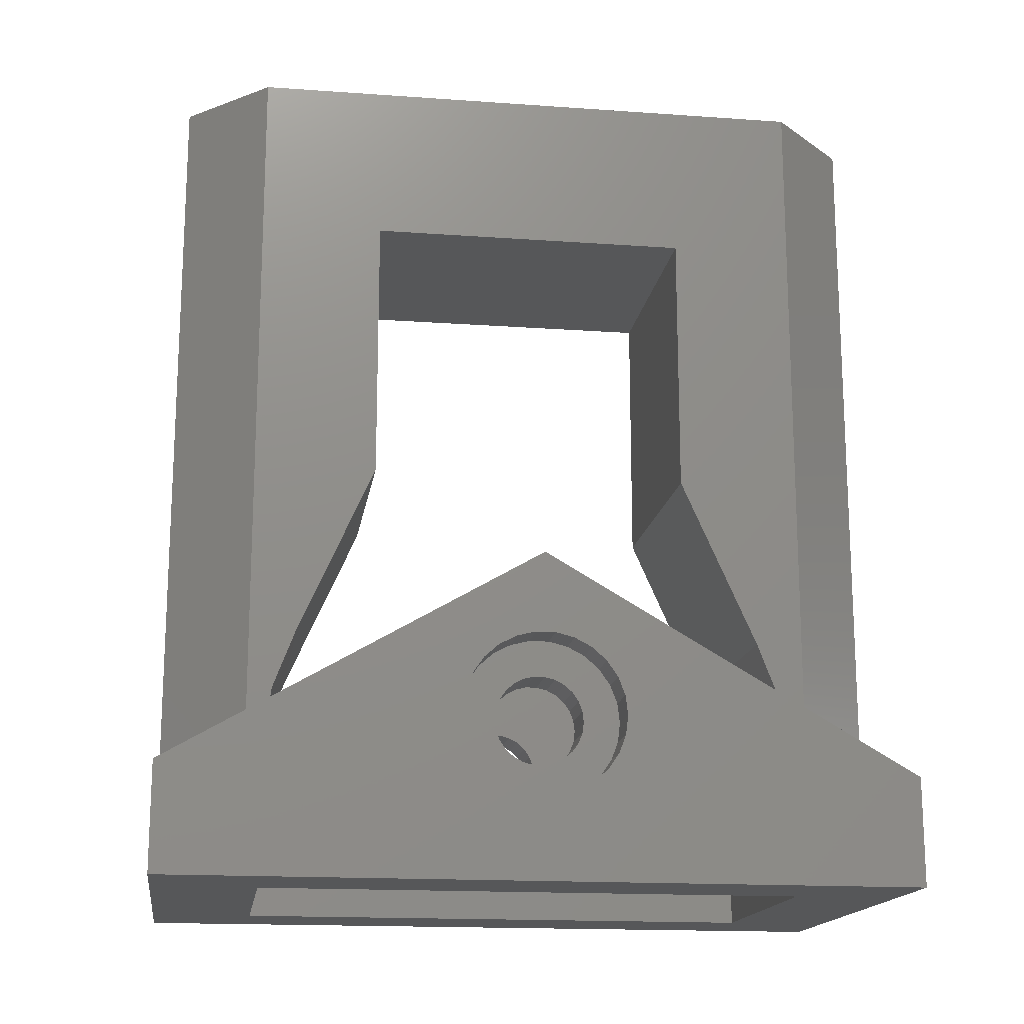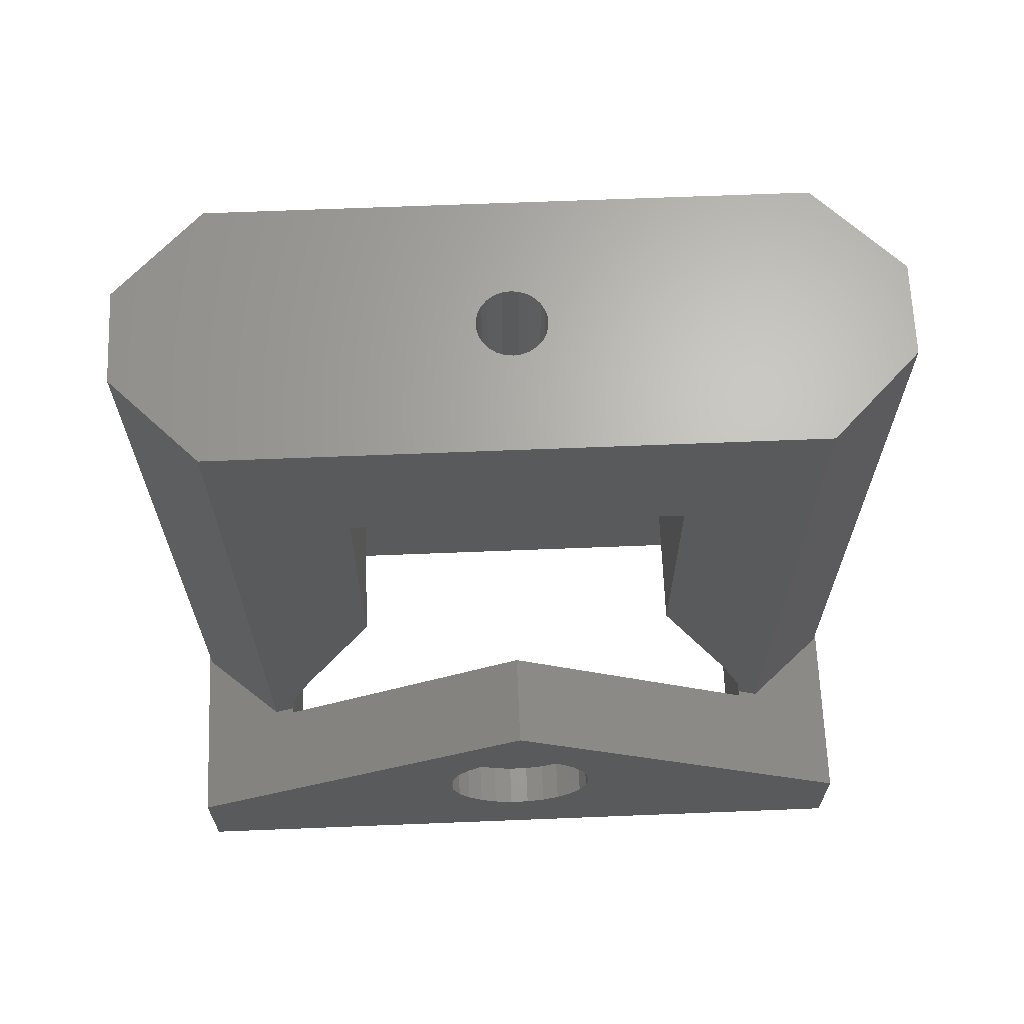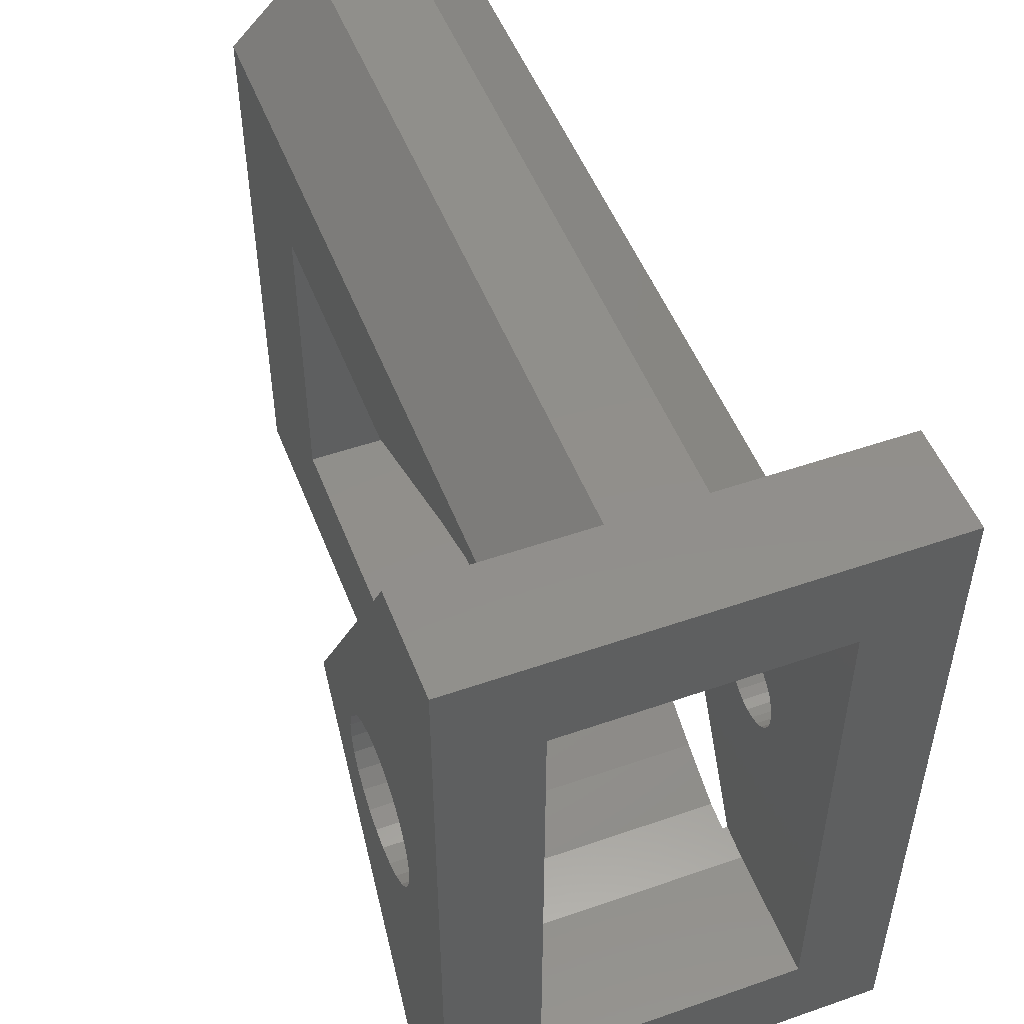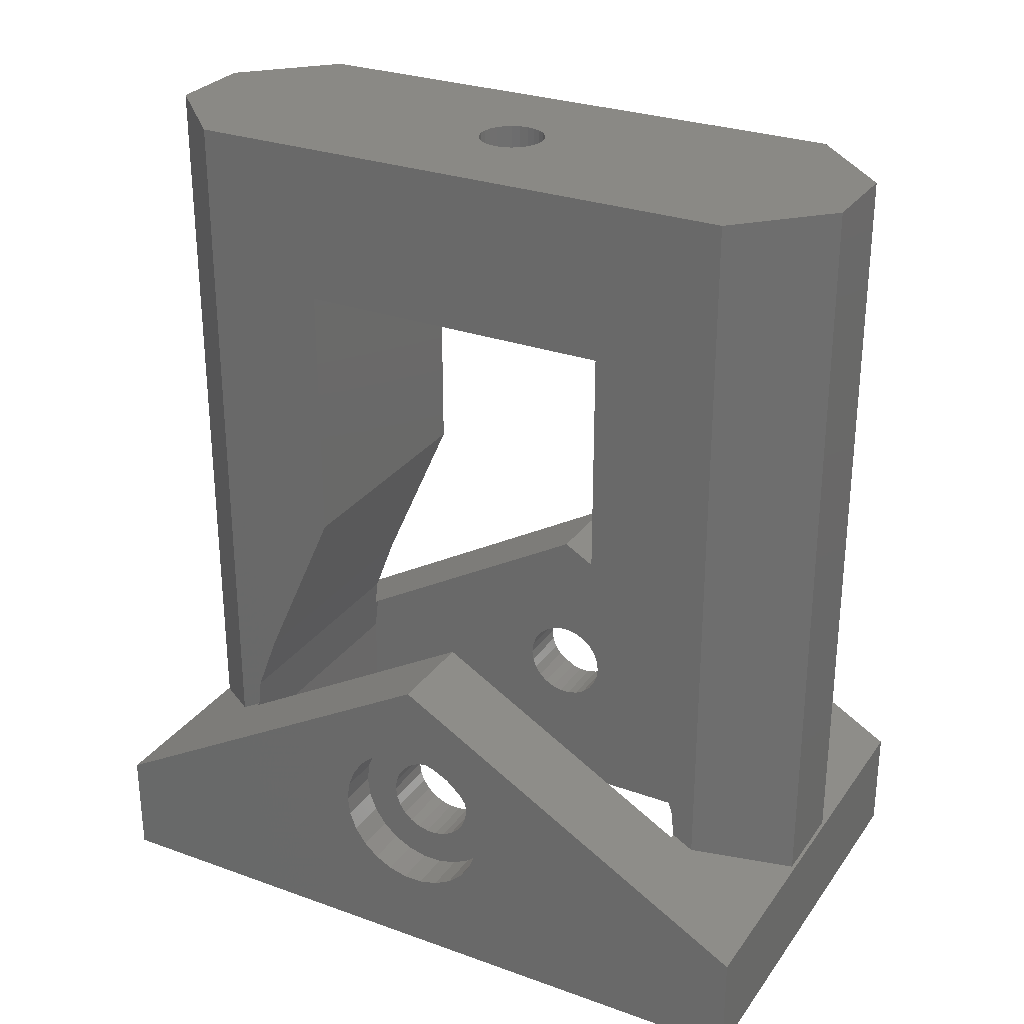
<metadata>
{"format":"stl","ext":"stl","renderer":"f3d","projection":"perspective","resolution":1024,"background":"white","views":[{"elev":-16.4,"azim":81.7,"up":"+Z"},{"elev":66.2,"azim":87.7,"up":"+Z"},{"elev":50.7,"azim":159.2,"up":"+Y"},{"elev":28.5,"azim":118.4,"up":"+Z"}]}
</metadata>
<code>
# stl→obj: 298 verts, 608 faces
v -8.5 13.86 -18
v -8.5 13.86 -22
v -8.5 -4.108e-15 -10
v -8.5 -5.04e-15 -19.35
v -8.5 -13.86 -22
v -8.5 -13.86 -18
v -8.5 2.901 -14.32
v -8.5 -2.065e-15 -12.65
v -8.5 -2.901 -14.32
v -8.5 2.901 -17.68
v -8.5 -2.901 -17.68
v 8.5 13.86 -18
v 8.5 13.86 -22
v -5 6 -13.46
v 4.8 10.63 -16.14
v 4.8 9.84 -15.68
v -5 9.84 -15.68
v -4.8 10.63 -16.14
v -4.8 9.84 -15.68
v -1.679 13.75 -17.94
v 1.679 13.75 -17.94
v 5 9.84 -15.68
v 5 -1.11e-15 -10
v 8.5 -3.331e-16 -10
v -5 -3.331e-15 -10
v -1.679 -13.75 -17.94
v -4.8 -10.63 -16.14
v -5 -9.84 -15.68
v 8.5 -13.86 -18
v 5 -6 -13.46
v 5 -9.84 -15.68
v 4.8 -9.84 -15.68
v 1.679 -13.75 -17.94
v 4.8 -10.63 -16.14
v -4.8 -9.84 -15.68
v 8.5 -13.86 -22
v -5 -5.995e-15 -22
v -5 10 -22
v -5 -10 -22
v -5 -8.611 -22
v 5 -10 -22
v 5 8.611 -22
v 5 -3.775e-15 -22
v 5 10 -22
v -7 2.901 -17.68
v -7 2.901 -14.32
v -7 -2.065e-15 -12.65
v -7 -5.04e-15 -19.35
v -7 -2.901 -17.68
v -7 -2.901 -14.32
v 8.5 1.704 -13.53
v 8.5 1.064 -13.2
v 8.5 2.246 -14.01
v 8.5 2.656 -14.61
v 8.5 -2.913 -15.28
v 8.5 -2.656 -14.61
v 8.5 2.913 -15.28
v 8.5 3 -16
v 8.5 2.913 -16.72
v 8.5 2.656 -17.39
v 8.5 2.246 -17.99
v 8.5 1.704 -18.47
v 8.5 -2.246 -17.99
v 8.5 -2.656 -17.39
v 8.5 1.064 -18.8
v 8.5 0.3616 -18.98
v 8.5 -0.3616 -18.98
v 8.5 -1.064 -18.8
v 8.5 -1.704 -18.47
v 8.5 -2.913 -16.72
v 8.5 -3 -16
v 8.5 -2.246 -14.01
v 8.5 -1.704 -13.53
v 8.5 -1.064 -13.2
v 8.5 -0.3616 -13.02
v 8.5 0.3616 -13.02
v 5 10 -17
v 5 9.709 -19.39
v 5 8.855 -21.65
v 5 0.1989 -17.64
v 5 -2.806e-15 -17.64
v 5 0.5851 -17.54
v 5 0.9373 -17.36
v 5 1.235 -17.09
v 5 1.461 -16.77
v 5 1.602 -16.39
v 5 1.65 -16
v 5 1.602 -15.61
v 5 1.461 -15.23
v 5 1.235 -14.91
v 5 0.9373 -14.64
v 5 0.5851 -14.46
v 5 0.1989 -14.36
v 5 -2.079e-15 -14.36
v -2.22e-15 10 -17
v -5 10 -17
v 4.8 9.709 -14.61
v -4.8 9.709 -14.61
v 4.8 -9.709 -14.61
v 4.8 -10.63 9.975
v 4.8 -8.855 -12.35
v 4.8 -6 -5.97
v 4.8 -6 4
v 4.8 10.63 9.975
v 4.8 6 -5.97
v 4.8 6 4
v 4.8 8.855 -12.35
v 1.679 13.75 9.975
v -1.679 13.75 9.975
v -4.8 10.63 9.975
v -4.8 8.855 -12.35
v -4.8 6 -5.97
v -4.8 6 4
v -4.8 -10.63 9.975
v -4.8 -6 4
v -4.8 -9.709 -14.61
v -4.8 -6 -5.97
v -4.8 -8.855 -12.35
v -5 6 -17
v -5 0.5851 -14.46
v -5 -4.299e-15 -14.36
v -5 0.1989 -14.36
v -5 0.9373 -14.64
v -5 1.461 -15.23
v -5 1.235 -14.91
v -5 1.602 -15.61
v -5 1.65 -16
v -5 1.602 -16.39
v -5 1.461 -16.77
v -5 1.235 -17.09
v -5 0.9373 -17.36
v -5 0.5851 -17.54
v -5 0.1989 -17.64
v -5 -5.027e-15 -17.64
v -5 -10 -17
v -5 -9.709 -19.39
v -5 -8.855 -21.65
v -5 -0.1989 -17.64
v -5 -0.5851 -17.54
v -5 -1.235 -17.09
v -5 -0.9373 -17.36
v -5 -1.461 -16.77
v -5 -1.602 -16.39
v -5 -1.65 -16
v -5 -1.602 -15.61
v -5 -1.461 -15.23
v -5 -1.235 -14.91
v -5 -0.9373 -14.64
v -5 -0.5851 -14.46
v -5 -0.1989 -14.36
v 5 -10 -17
v 2.22e-15 -10 -17
v -1.679 -13.75 9.975
v 1.679 -13.75 9.975
v 5 -6 -17
v 5 -0.1989 -14.36
v 5 -0.9373 -14.64
v 5 -1.235 -14.91
v 5 -1.461 -15.23
v 5 -1.602 -15.61
v 5 -1.65 -16
v 5 -1.602 -16.39
v 5 -1.461 -16.77
v 5 -1.235 -17.09
v 5 -0.9373 -17.36
v 5 -0.5851 -17.54
v 5 -0.1989 -17.64
v 5 -0.5851 -14.46
v -7 -1.235 -17.09
v -7 -1.461 -15.23
v -7 -1.461 -16.77
v -7 -0.1989 -14.36
v -7 -1.602 -16.39
v -7 -1.65 -16
v -7 -0.5851 -14.46
v -7 -0.9373 -14.64
v -7 -1.602 -15.61
v -7 -1.235 -14.91
v -7 -0.9373 -17.36
v -7 1.602 -16.39
v -7 1.461 -16.77
v -7 -0.5851 -17.54
v -7 -0.1989 -17.64
v -7 0.1989 -17.64
v -7 0.5851 -17.54
v -7 0.9373 -17.36
v -7 1.235 -17.09
v -7 1.65 -16
v -7 1.602 -15.61
v -7 1.461 -15.23
v -7 1.235 -14.91
v -7 0.9373 -14.64
v -7 0.5851 -14.46
v -7 0.1989 -14.36
v 6.95 1.704 -13.53
v 6.95 2.246 -14.01
v 6.95 1.064 -13.2
v 6.95 0.3616 -13.02
v 6.95 -0.3616 -13.02
v 6.95 -1.064 -13.2
v 6.95 -1.704 -13.53
v 6.95 -2.246 -14.01
v 6.95 -2.656 -14.61
v 6.95 -2.913 -15.28
v 6.95 -3 -16
v 6.95 -2.913 -16.72
v 6.95 -2.656 -17.39
v 6.95 -2.246 -17.99
v 6.95 -1.704 -18.47
v 6.95 -1.064 -18.8
v 6.95 -0.3616 -18.98
v 6.95 0.3616 -18.98
v 6.95 1.064 -18.8
v 6.95 1.704 -18.47
v 6.95 2.246 -17.99
v 6.95 2.656 -17.39
v 6.95 2.913 -16.72
v 6.95 3 -16
v 6.95 2.913 -15.28
v 6.95 2.656 -14.61
v 6.95 0.1989 -14.36
v 6.95 -0.1989 -14.36
v 6.95 0.5851 -14.46
v 6.95 0.9373 -14.64
v 6.95 1.235 -14.91
v 6.95 1.461 -15.23
v 6.95 1.602 -15.61
v 6.95 1.65 -16
v 6.95 1.602 -16.39
v 6.95 1.461 -16.77
v 6.95 1.235 -17.09
v 6.95 0.9373 -17.36
v 6.95 0.5851 -17.54
v 6.95 0.1989 -17.64
v 6.95 -0.1989 -17.64
v -1.214 -0.2991 9.975
v -1.107 -0.5809 9.975
v -1.25 2.209e-15 9.975
v -1.214 0.2991 9.975
v -1.107 0.5809 9.975
v -0.9356 0.8289 9.975
v -0.1507 -1.241 9.975
v -0.4433 -1.169 9.975
v -0.7101 1.029 9.975
v 1.107 -0.5809 9.975
v 0.9356 -0.8289 9.975
v 0.4433 -1.169 9.975
v 0.1507 -1.241 9.975
v -0.4433 1.169 9.975
v 0.7101 -1.029 9.975
v -0.1507 1.241 9.975
v 0.1507 1.241 9.975
v 0.4433 1.169 9.975
v 0.7101 1.029 9.975
v 1.214 -0.2991 9.975
v 0.9356 0.8289 9.975
v 1.25 2.209e-15 9.975
v 1.107 0.5809 9.975
v 1.214 0.2991 9.975
v -0.7101 -1.029 9.975
v -0.9356 -0.8289 9.975
v 6.95 -0.5851 -17.54
v 6.95 -0.9373 -17.36
v 6.95 -1.235 -17.09
v 6.95 -1.461 -16.77
v 6.95 -1.602 -16.39
v 6.95 -1.65 -16
v 6.95 -1.602 -15.61
v 6.95 -1.461 -15.23
v 6.95 -1.235 -14.91
v 6.95 -0.9373 -14.64
v 6.95 -0.5851 -14.46
v -1.214 -0.2991 5
v -1.25 0 5
v -1.107 -0.5809 5
v -0.9356 -0.8289 5
v -0.7101 -1.029 5
v -0.4433 -1.169 5
v -0.1507 -1.241 5
v 0.1507 -1.241 5
v 0.4433 -1.169 5
v 0.7101 -1.029 5
v 0.9356 -0.8289 5
v 1.107 -0.5809 5
v 1.214 -0.2991 5
v 1.25 0 5
v 1.214 0.2991 5
v 1.107 0.5809 5
v 0.9356 0.8289 5
v 0.7101 1.029 5
v 0.4433 1.169 5
v 0.1507 1.241 5
v -0.1507 1.241 5
v -0.4433 1.169 5
v -0.7101 1.029 5
v -0.9356 0.8289 5
v -1.107 0.5809 5
v -1.214 0.2991 5
f 1 2 3
f 4 2 5
f 3 5 6
f 3 2 7
f 3 7 8
f 3 8 9
f 3 9 5
f 10 2 4
f 11 4 5
f 7 2 10
f 11 5 9
f 1 12 2
f 2 12 13
f 14 1 3
f 15 16 12
f 17 1 14
f 18 1 17
f 19 18 17
f 20 1 18
f 12 1 20
f 12 20 21
f 21 15 12
f 22 12 16
f 23 12 22
f 24 12 23
f 25 14 3
f 25 3 6
f 26 27 6
f 28 25 6
f 24 23 29
f 23 30 29
f 30 31 29
f 31 32 29
f 29 33 6
f 29 34 33
f 33 26 6
f 27 28 6
f 32 34 29
f 35 28 27
f 29 6 5
f 36 29 5
f 37 5 2
f 38 37 2
f 39 5 40
f 36 5 39
f 41 36 39
f 42 13 43
f 36 41 13
f 41 43 13
f 13 42 44
f 13 38 2
f 40 5 37
f 38 13 44
f 10 45 46
f 7 10 46
f 47 8 46
f 46 8 7
f 4 48 45
f 10 4 45
f 11 49 48
f 4 11 48
f 49 11 50
f 50 11 9
f 50 9 47
f 47 9 8
f 13 12 24
f 36 13 29
f 51 13 24
f 52 51 24
f 53 13 51
f 54 13 53
f 55 56 29
f 57 13 54
f 58 13 57
f 59 13 58
f 60 13 59
f 61 13 60
f 62 13 61
f 63 64 29
f 65 13 62
f 66 13 65
f 67 13 66
f 68 69 29
f 29 13 67
f 70 71 29
f 64 70 29
f 71 55 29
f 29 56 24
f 56 72 24
f 72 73 24
f 73 74 24
f 74 75 24
f 75 76 24
f 76 52 24
f 67 68 29
f 69 63 29
f 77 78 22
f 22 78 79
f 22 79 42
f 22 42 43
f 80 43 81
f 22 43 80
f 22 80 82
f 22 83 84
f 84 85 22
f 85 86 22
f 86 87 22
f 87 88 22
f 88 89 22
f 89 90 22
f 90 91 22
f 91 92 22
f 92 93 22
f 93 94 23
f 93 23 22
f 83 22 82
f 95 77 22
f 96 95 22
f 16 96 22
f 97 96 16
f 19 96 97
f 98 19 97
f 19 17 96
f 99 100 34
f 101 100 99
f 102 100 101
f 103 100 102
f 104 100 103
f 105 104 106
f 107 104 105
f 97 104 107
f 16 104 97
f 15 104 16
f 32 99 34
f 103 106 104
f 15 21 104
f 104 21 108
f 109 108 20
f 20 108 21
f 20 18 109
f 109 18 110
f 19 110 18
f 98 110 19
f 111 110 98
f 112 110 111
f 113 110 112
f 114 110 115
f 114 115 27
f 35 27 116
f 115 117 27
f 117 118 27
f 118 116 27
f 115 110 113
f 119 96 17
f 14 119 17
f 119 14 25
f 120 119 25
f 121 122 25
f 122 120 25
f 123 119 120
f 124 119 125
f 126 119 124
f 127 119 126
f 128 119 127
f 129 119 128
f 130 119 129
f 131 119 130
f 132 119 131
f 133 119 132
f 37 119 133
f 37 133 134
f 38 119 37
f 96 119 38
f 123 125 119
f 28 135 136
f 40 28 137
f 137 28 136
f 37 28 40
f 138 28 37
f 134 138 37
f 139 28 138
f 140 28 141
f 142 28 140
f 143 28 142
f 144 28 143
f 145 28 144
f 146 28 145
f 147 28 146
f 148 28 147
f 149 28 148
f 150 28 149
f 25 28 150
f 25 150 121
f 139 141 28
f 116 99 35
f 35 99 32
f 32 31 151
f 32 151 35
f 35 151 152
f 35 152 135
f 35 135 28
f 27 26 153
f 114 27 153
f 154 153 26
f 33 154 26
f 33 34 100
f 154 33 100
f 151 31 155
f 31 30 155
f 156 30 94
f 155 157 41
f 157 158 41
f 158 159 41
f 159 160 41
f 160 161 41
f 41 162 43
f 162 163 43
f 163 164 43
f 164 165 43
f 165 166 43
f 43 167 81
f 166 167 43
f 161 162 41
f 151 155 41
f 156 168 30
f 30 23 94
f 30 168 157
f 30 157 155
f 38 44 77
f 96 38 95
f 95 38 77
f 42 79 44
f 44 79 78
f 78 77 44
f 151 41 152
f 41 39 152
f 39 135 152
f 39 136 135
f 137 136 39
f 137 39 40
f 45 48 46
f 169 48 49
f 170 49 50
f 46 50 47
f 169 49 171
f 46 172 50
f 173 49 174
f 172 175 50
f 175 176 50
f 174 49 177
f 176 178 50
f 178 170 50
f 171 49 173
f 179 48 169
f 180 46 181
f 182 48 179
f 183 48 182
f 184 48 183
f 185 48 184
f 186 48 185
f 187 48 186
f 181 48 187
f 46 48 181
f 188 46 180
f 189 46 188
f 190 46 189
f 191 46 190
f 46 191 192
f 46 192 193
f 46 193 194
f 46 194 172
f 177 49 170
f 51 195 53
f 53 195 196
f 52 197 51
f 51 197 195
f 76 198 52
f 52 198 197
f 75 199 76
f 76 199 198
f 74 200 75
f 75 200 199
f 73 201 74
f 74 201 200
f 72 202 73
f 73 202 201
f 56 203 72
f 72 203 202
f 55 204 56
f 56 204 203
f 71 205 55
f 55 205 204
f 71 70 205
f 205 70 206
f 70 64 206
f 206 64 207
f 64 63 207
f 207 63 208
f 208 63 69
f 209 208 69
f 209 69 68
f 210 209 68
f 210 68 67
f 211 210 67
f 211 67 66
f 212 211 66
f 212 66 65
f 213 212 65
f 213 65 62
f 214 213 62
f 214 62 61
f 215 214 61
f 215 61 60
f 216 215 60
f 216 60 59
f 217 216 59
f 217 59 58
f 218 217 58
f 58 57 219
f 218 58 219
f 57 54 220
f 219 57 220
f 54 53 196
f 220 54 196
f 221 222 93
f 93 222 156
f 93 156 94
f 223 221 92
f 92 221 93
f 224 223 91
f 91 223 92
f 225 224 90
f 90 224 91
f 89 226 225
f 90 89 225
f 88 227 226
f 89 88 226
f 87 228 227
f 88 87 227
f 86 229 228
f 87 86 228
f 85 230 229
f 86 85 229
f 84 231 230
f 85 84 230
f 83 232 231
f 84 83 231
f 82 233 232
f 83 82 232
f 80 234 233
f 82 80 233
f 167 235 234
f 81 167 80
f 80 167 234
f 98 97 107
f 111 98 107
f 110 114 153
f 236 110 154
f 154 110 153
f 108 110 104
f 109 110 108
f 237 236 154
f 238 110 236
f 239 110 238
f 240 110 239
f 241 110 240
f 242 243 100
f 244 110 241
f 245 246 100
f 247 248 100
f 104 110 249
f 250 247 100
f 104 249 251
f 246 250 100
f 104 251 252
f 248 242 100
f 104 252 253
f 104 253 254
f 255 245 100
f 104 254 256
f 257 255 100
f 104 256 258
f 104 259 100
f 104 258 259
f 259 257 100
f 243 260 100
f 260 261 100
f 100 261 154
f 261 237 154
f 244 249 110
f 111 107 105
f 112 111 105
f 112 105 106
f 113 112 106
f 106 103 113
f 113 103 115
f 102 117 103
f 103 117 115
f 101 118 102
f 102 118 117
f 99 116 101
f 101 116 118
f 183 138 134
f 184 183 133
f 133 183 134
f 184 133 132
f 185 184 132
f 185 132 131
f 186 185 131
f 186 131 130
f 187 186 130
f 187 130 129
f 181 187 129
f 181 129 128
f 180 181 128
f 180 128 127
f 188 180 127
f 188 127 126
f 189 188 126
f 189 126 124
f 190 189 124
f 190 124 125
f 191 190 125
f 125 123 191
f 191 123 192
f 123 120 192
f 192 120 193
f 120 122 193
f 193 122 194
f 121 150 122
f 122 150 172
f 122 172 194
f 149 175 150
f 150 175 172
f 148 176 149
f 149 176 175
f 147 178 148
f 148 178 176
f 146 170 147
f 147 170 178
f 145 177 146
f 146 177 170
f 144 174 145
f 145 174 177
f 143 173 144
f 144 173 174
f 142 171 143
f 143 171 173
f 140 169 142
f 142 169 171
f 140 141 179
f 169 140 179
f 141 139 182
f 179 141 182
f 139 138 183
f 182 139 183
f 166 262 235
f 167 166 235
f 165 263 262
f 166 165 262
f 164 264 263
f 165 164 263
f 265 264 163
f 163 264 164
f 266 265 162
f 162 265 163
f 267 266 161
f 161 266 162
f 267 161 268
f 268 161 160
f 268 160 269
f 269 160 159
f 269 159 270
f 270 159 158
f 270 158 271
f 271 158 157
f 271 157 272
f 272 157 168
f 272 168 222
f 222 168 156
f 219 220 196
f 197 219 195
f 195 219 196
f 198 219 197
f 199 219 198
f 200 219 199
f 201 219 200
f 223 219 201
f 223 224 219
f 272 222 202
f 270 271 203
f 268 269 204
f 233 234 210
f 263 264 208
f 212 219 211
f 213 219 212
f 214 219 213
f 215 219 214
f 216 219 215
f 217 219 216
f 218 219 217
f 264 265 207
f 229 230 219
f 224 225 219
f 231 232 211
f 235 262 209
f 231 219 230
f 211 219 231
f 211 232 210
f 232 233 210
f 210 234 209
f 234 235 209
f 209 262 208
f 262 263 208
f 208 264 207
f 228 229 219
f 207 265 206
f 226 227 219
f 265 266 206
f 206 267 205
f 205 268 204
f 204 269 203
f 269 270 203
f 203 271 202
f 271 272 202
f 202 222 201
f 222 221 201
f 221 223 201
f 225 226 219
f 266 267 206
f 267 268 205
f 227 228 219
f 236 273 274
f 238 236 274
f 237 275 273
f 236 237 273
f 261 276 275
f 237 261 275
f 277 276 260
f 260 276 261
f 278 277 243
f 243 277 260
f 279 278 242
f 242 278 243
f 280 279 248
f 248 279 242
f 281 280 247
f 247 280 248
f 282 281 250
f 250 281 247
f 283 282 246
f 246 282 250
f 284 283 245
f 245 283 246
f 285 284 255
f 255 284 245
f 286 285 257
f 257 285 255
f 286 257 287
f 287 257 259
f 287 259 288
f 288 259 258
f 288 258 289
f 289 258 256
f 290 289 256
f 254 290 256
f 291 290 254
f 253 291 254
f 292 291 253
f 252 292 253
f 293 292 252
f 251 293 252
f 294 293 251
f 249 294 251
f 295 294 249
f 244 295 249
f 296 295 244
f 241 296 244
f 297 296 241
f 240 297 241
f 298 297 240
f 239 298 240
f 274 298 239
f 238 274 239
f 273 275 276
f 278 273 277
f 277 273 276
f 279 273 278
f 280 273 279
f 281 273 280
f 282 273 281
f 283 273 282
f 284 273 283
f 285 273 284
f 286 273 285
f 287 273 286
f 288 273 287
f 289 273 288
f 290 273 289
f 291 273 290
f 292 273 291
f 293 273 292
f 294 273 293
f 295 273 294
f 296 273 295
f 297 273 296
f 298 273 297
f 274 273 298

</code>
